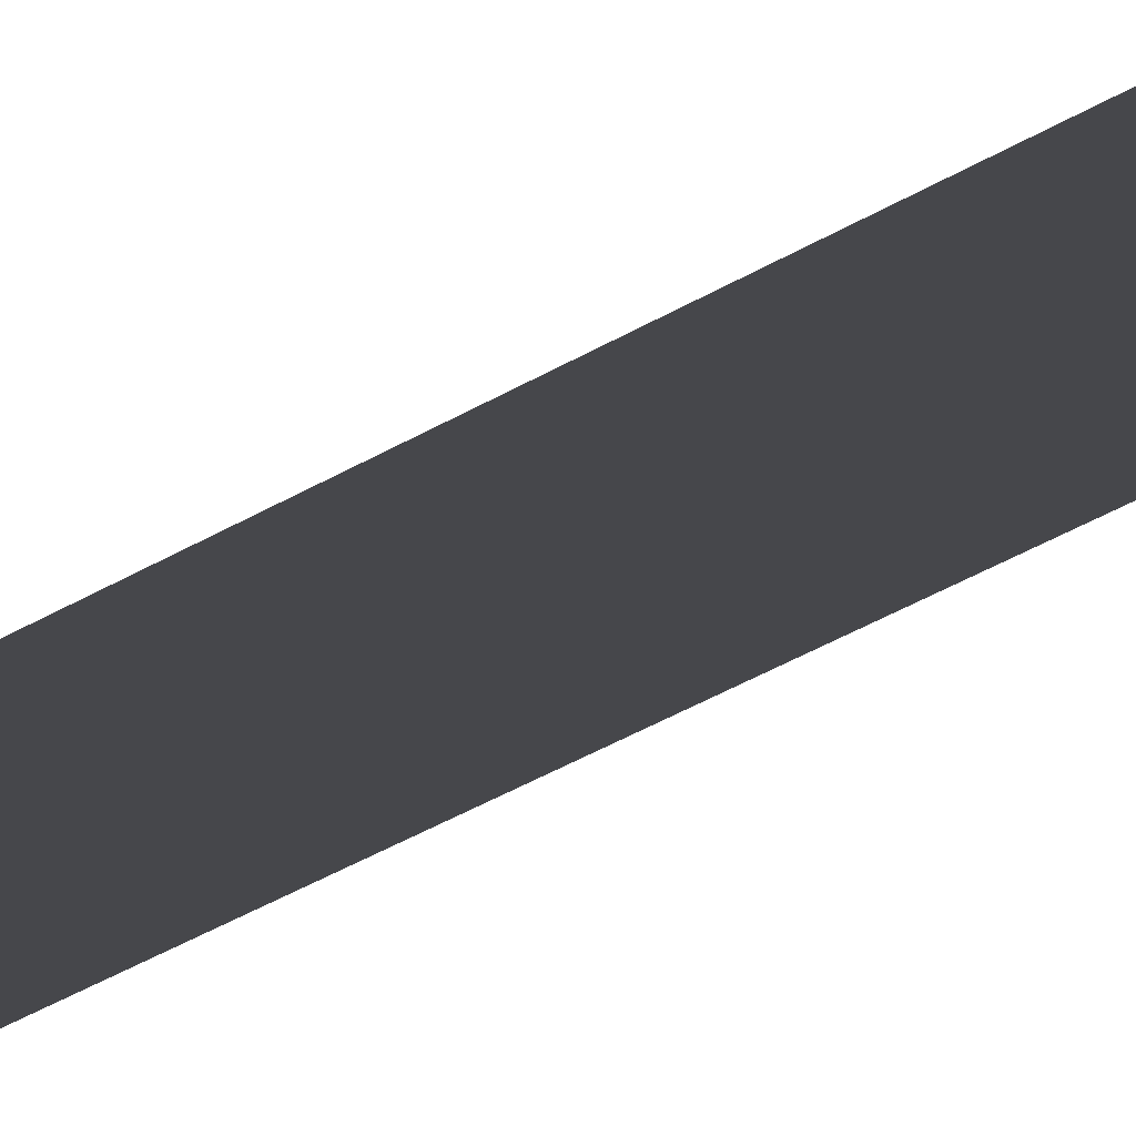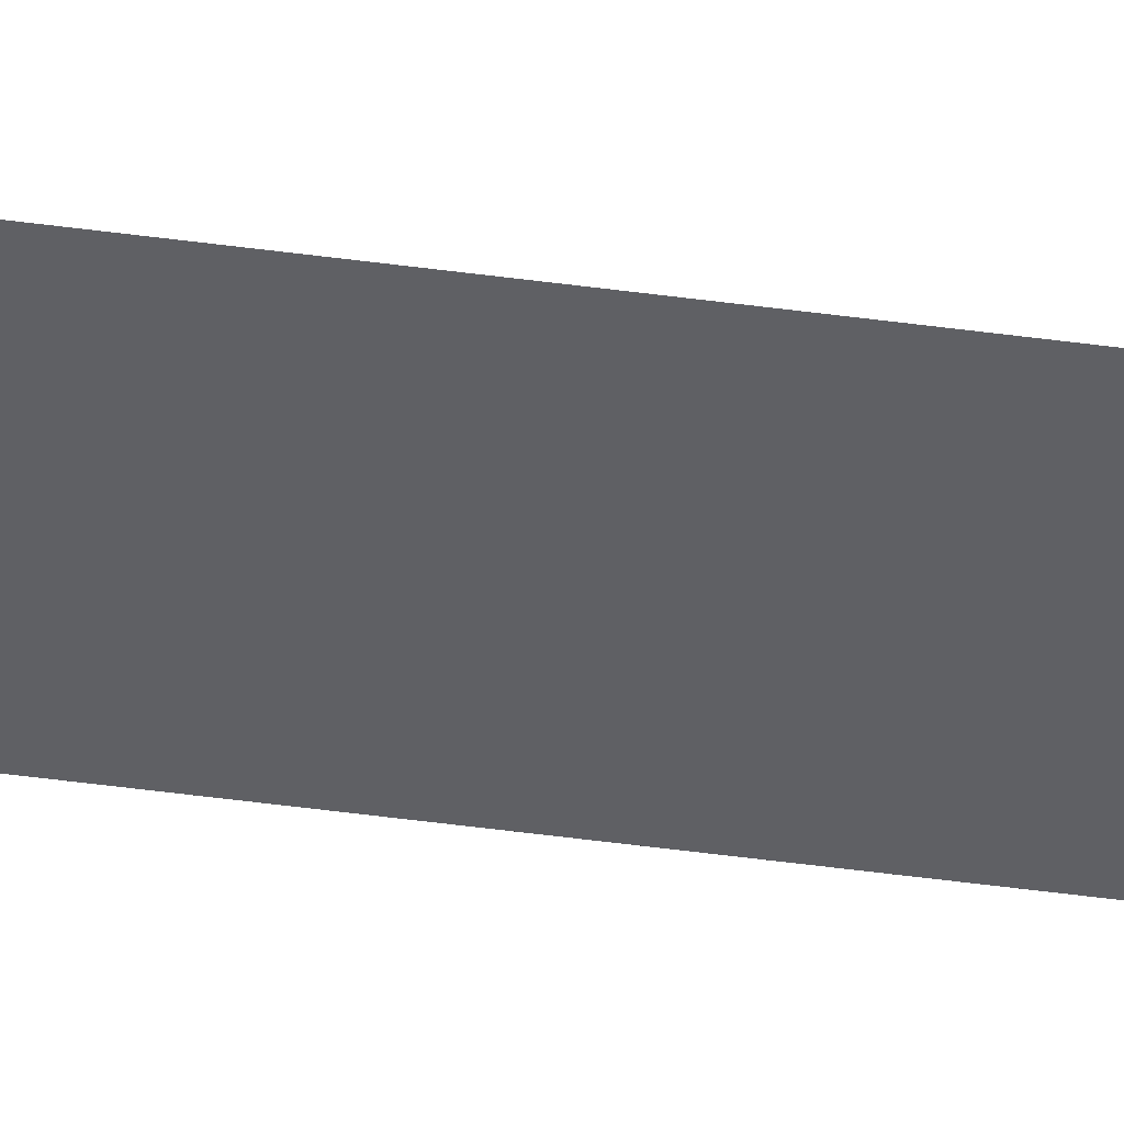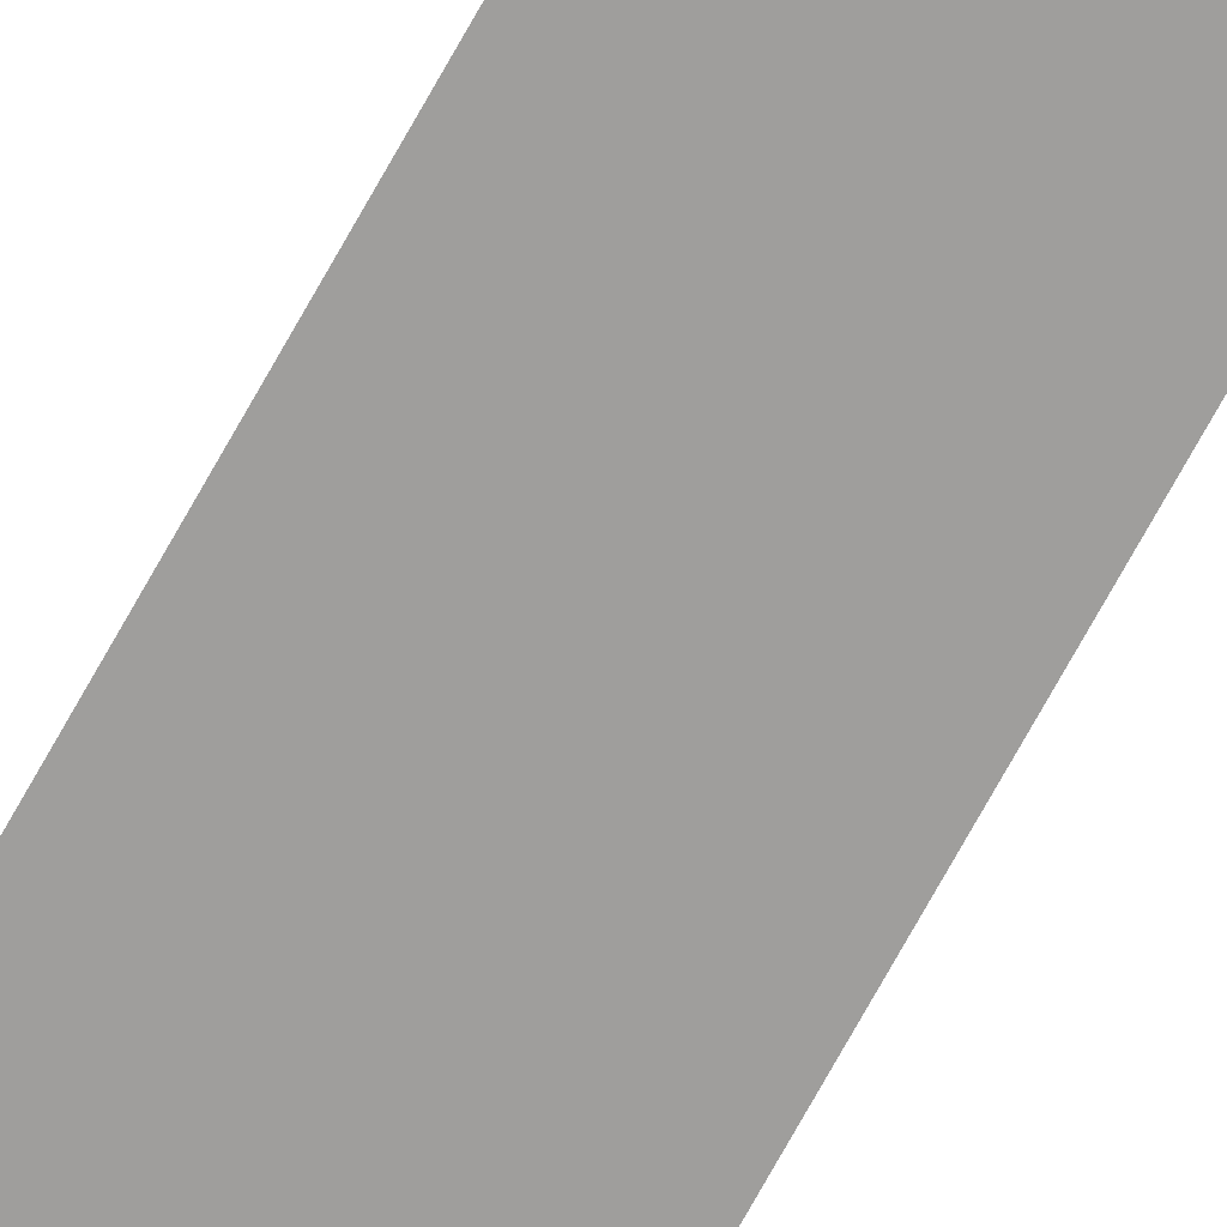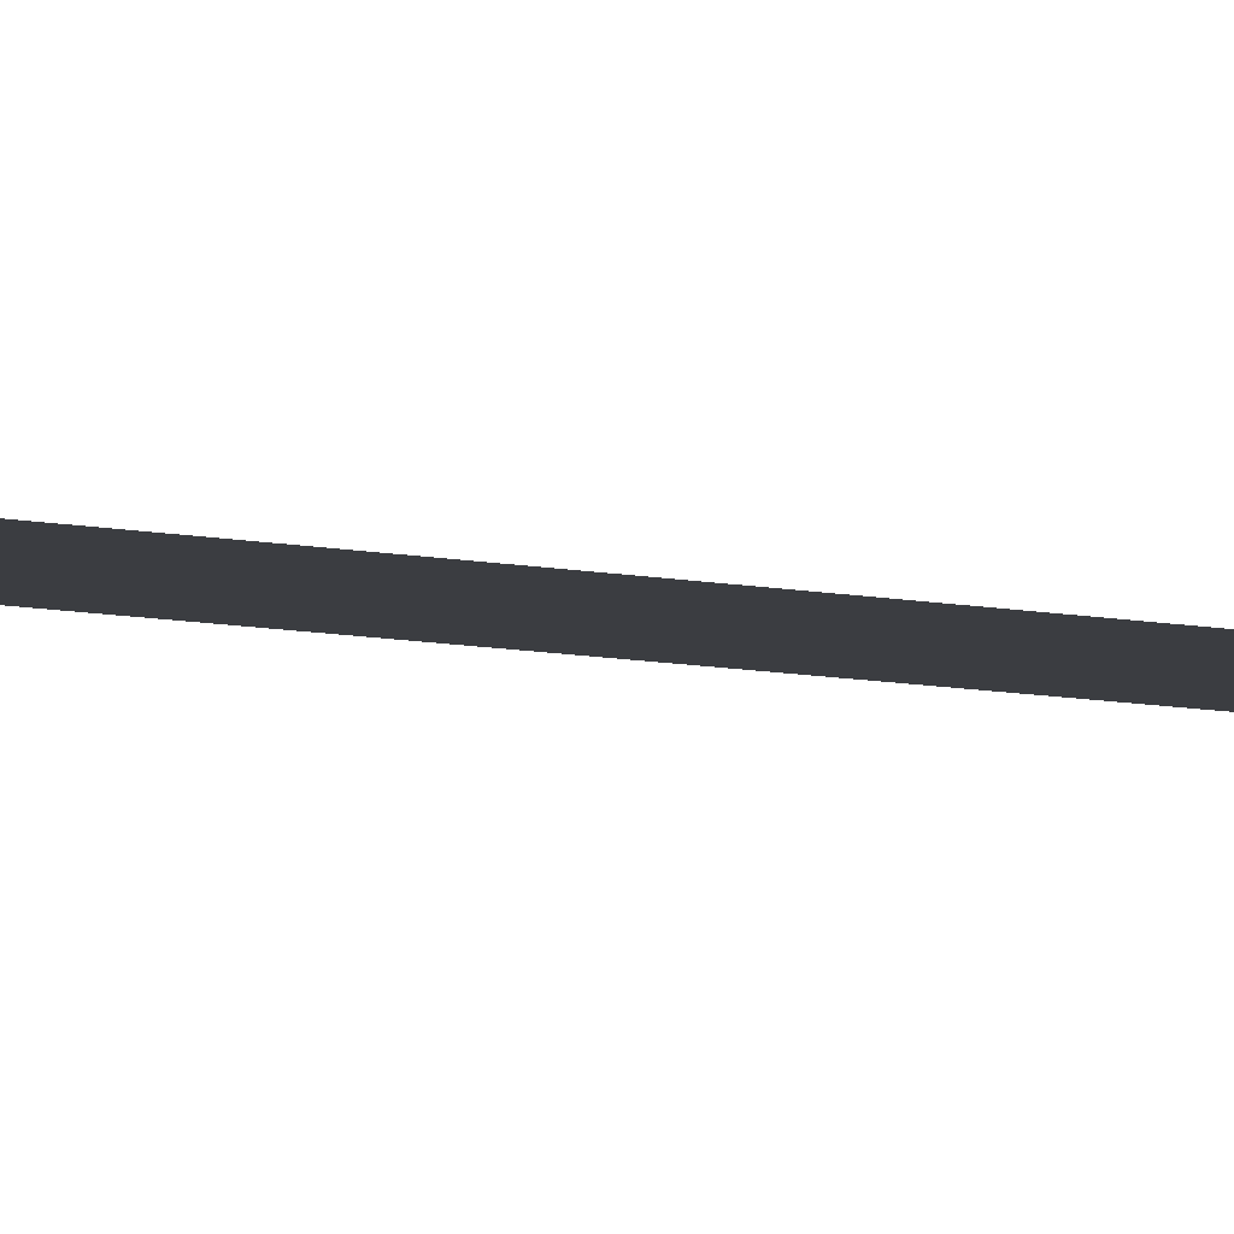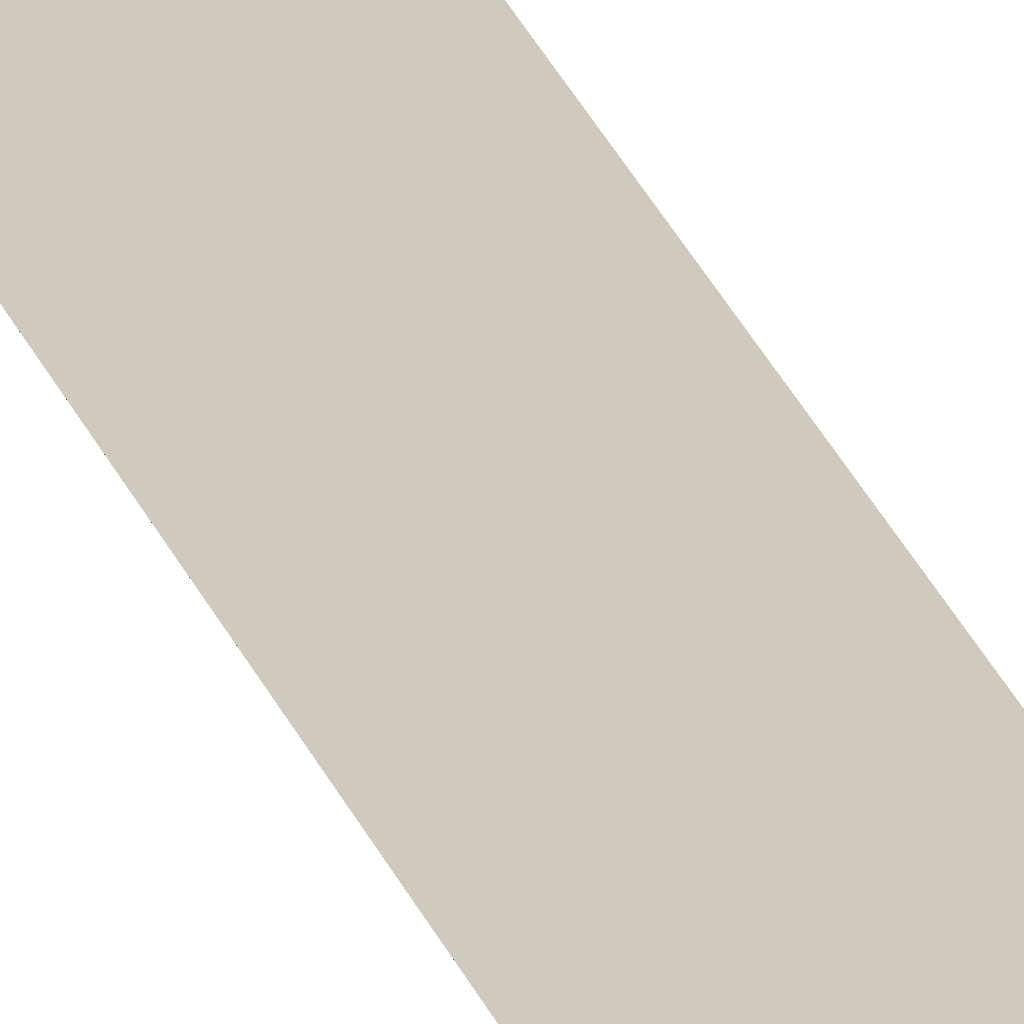
<metadata>
{"format":"obj","ext":"obj","renderer":"f3d","projection":"perspective","resolution":1024,"background":"white","views":[{"elev":-10.8,"azim":-21.5,"up":"+Y"},{"elev":-44.6,"azim":-99.2,"up":"+Y"},{"elev":-70.9,"azim":151.2,"up":"+Y"},{"elev":-2.6,"azim":27.2,"up":"+Y"},{"elev":23.1,"azim":164.4,"up":"+Y"}]}
</metadata>
<code>
o wall_obb.283_Mesh.288
v 184.6 4.508 123.6
v 184.6 4.508 108.3
v 184.6 4.508 121.9
v 184.6 4.508 120.2
v 184.6 4.508 118.5
v 184.6 4.508 116.8
v 184.6 4.508 115.1
v 184.6 4.508 113.4
v 184.6 4.508 111.7
v 184.6 4.508 110
v 184.1 4.508 123.6
v 184.1 4.508 121.9
v 184.1 4.508 120.2
v 184.1 4.508 118.5
v 184.1 4.508 116.8
v 184.1 4.508 115.1
v 184.1 4.508 113.4
v 184.1 4.508 111.7
v 184.1 4.508 110
v 184.1 4.508 108.3
f 1 3 4 5 6 7 8 9 10 2 20 19 18 17 16 15 14 13 12 11

</code>
